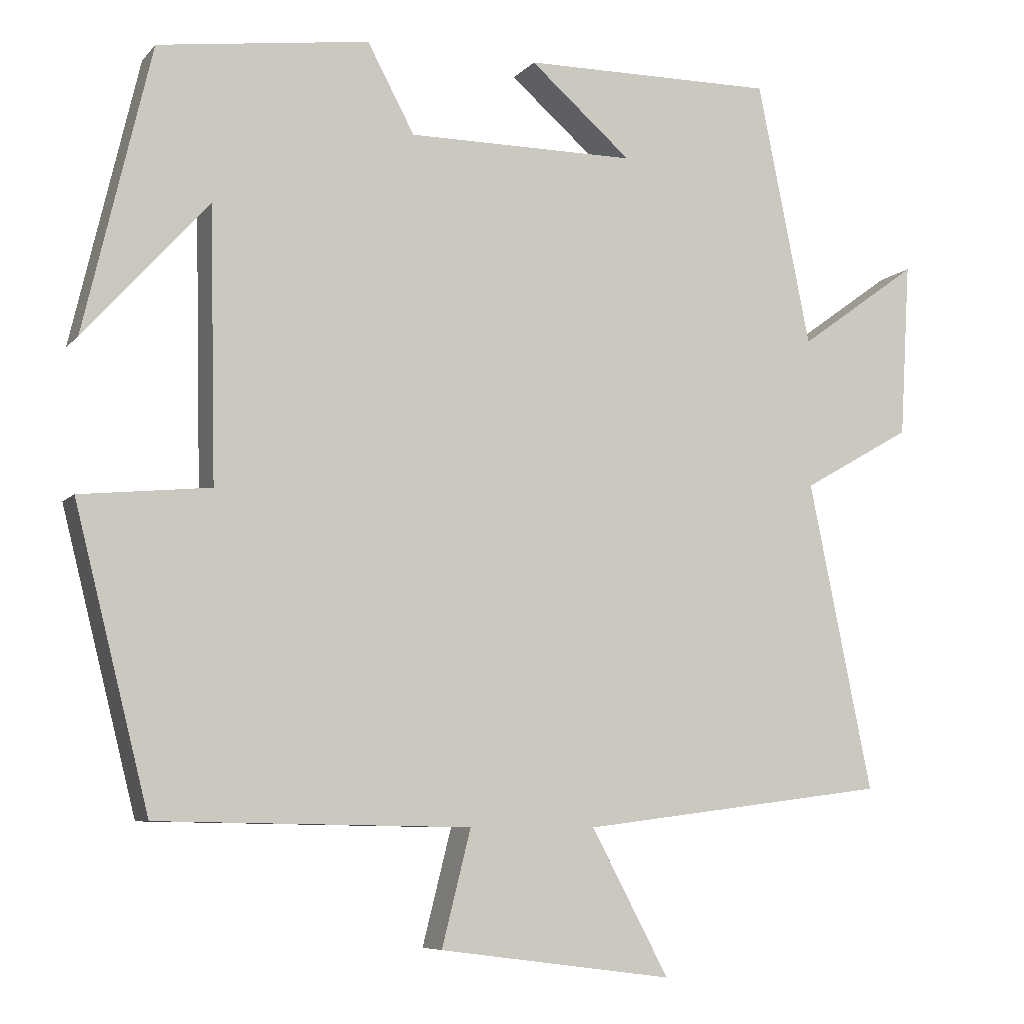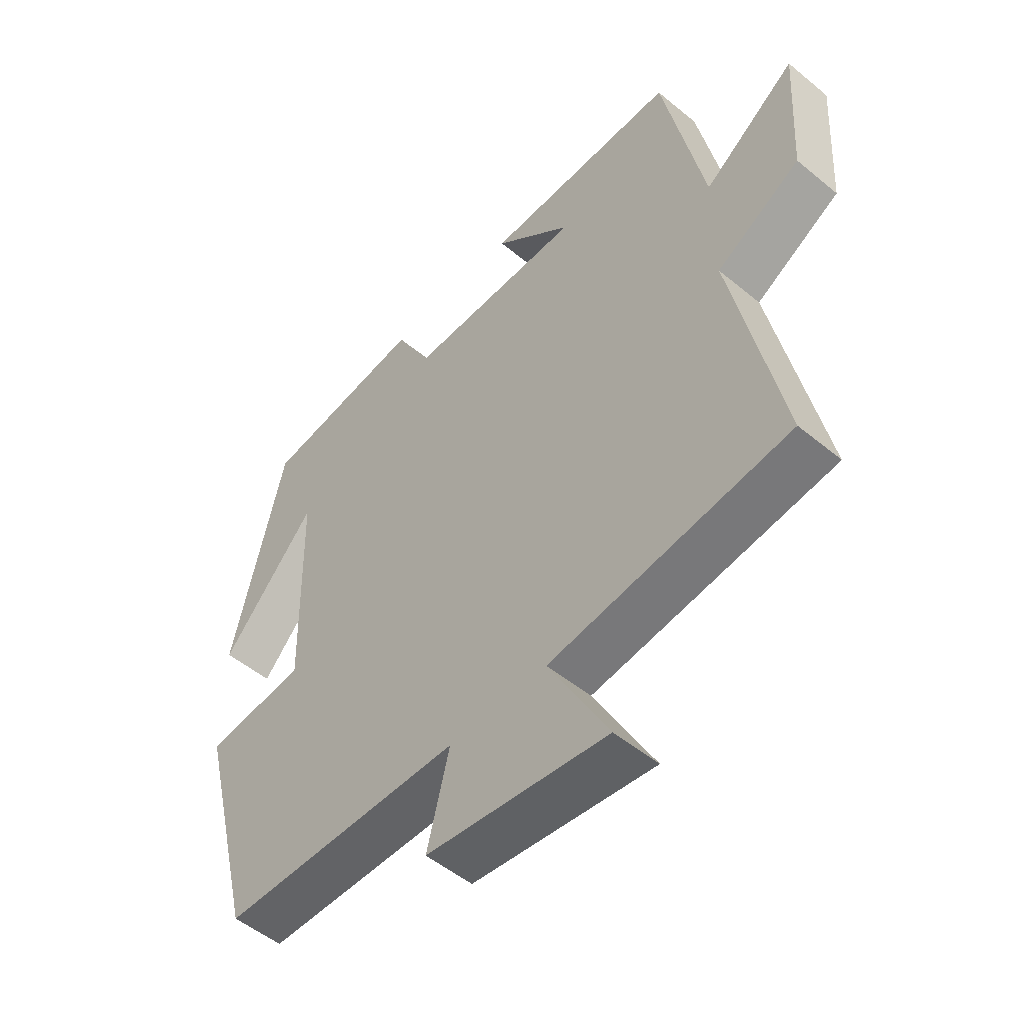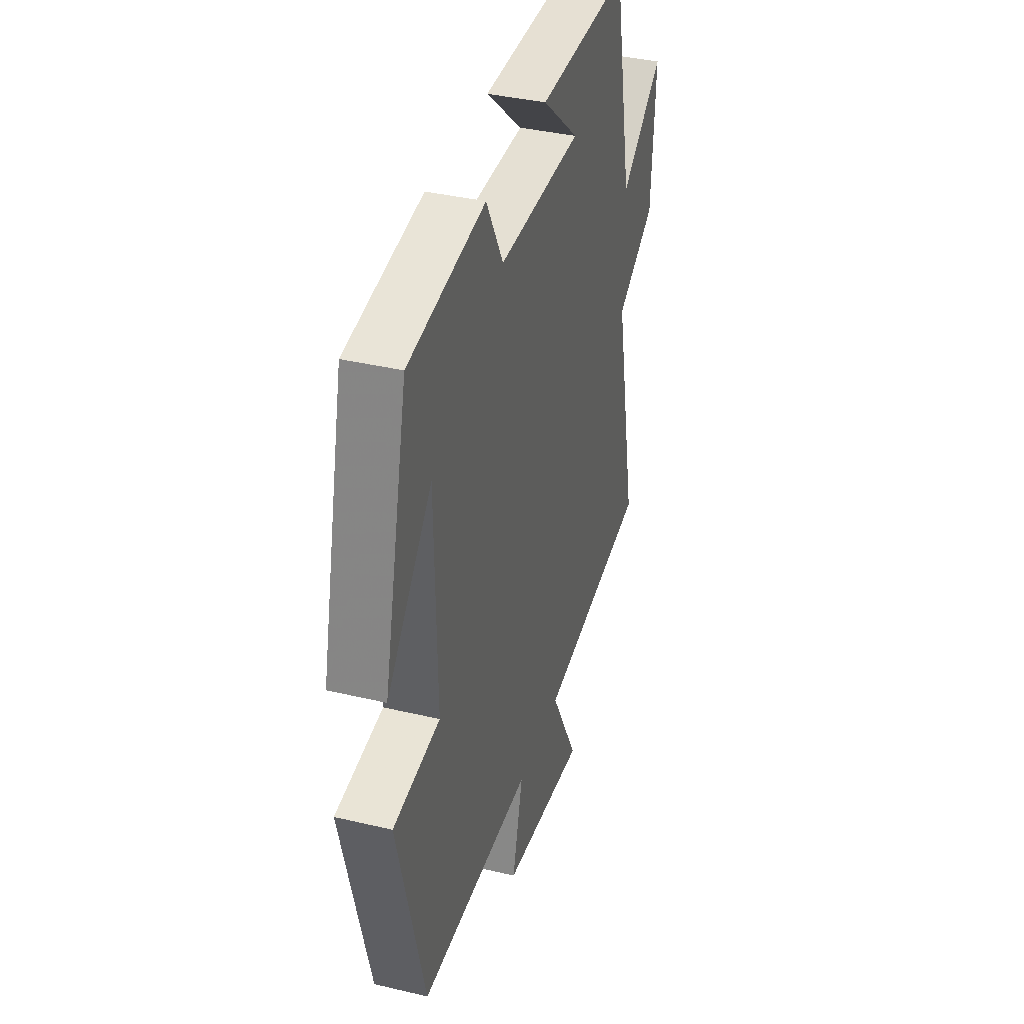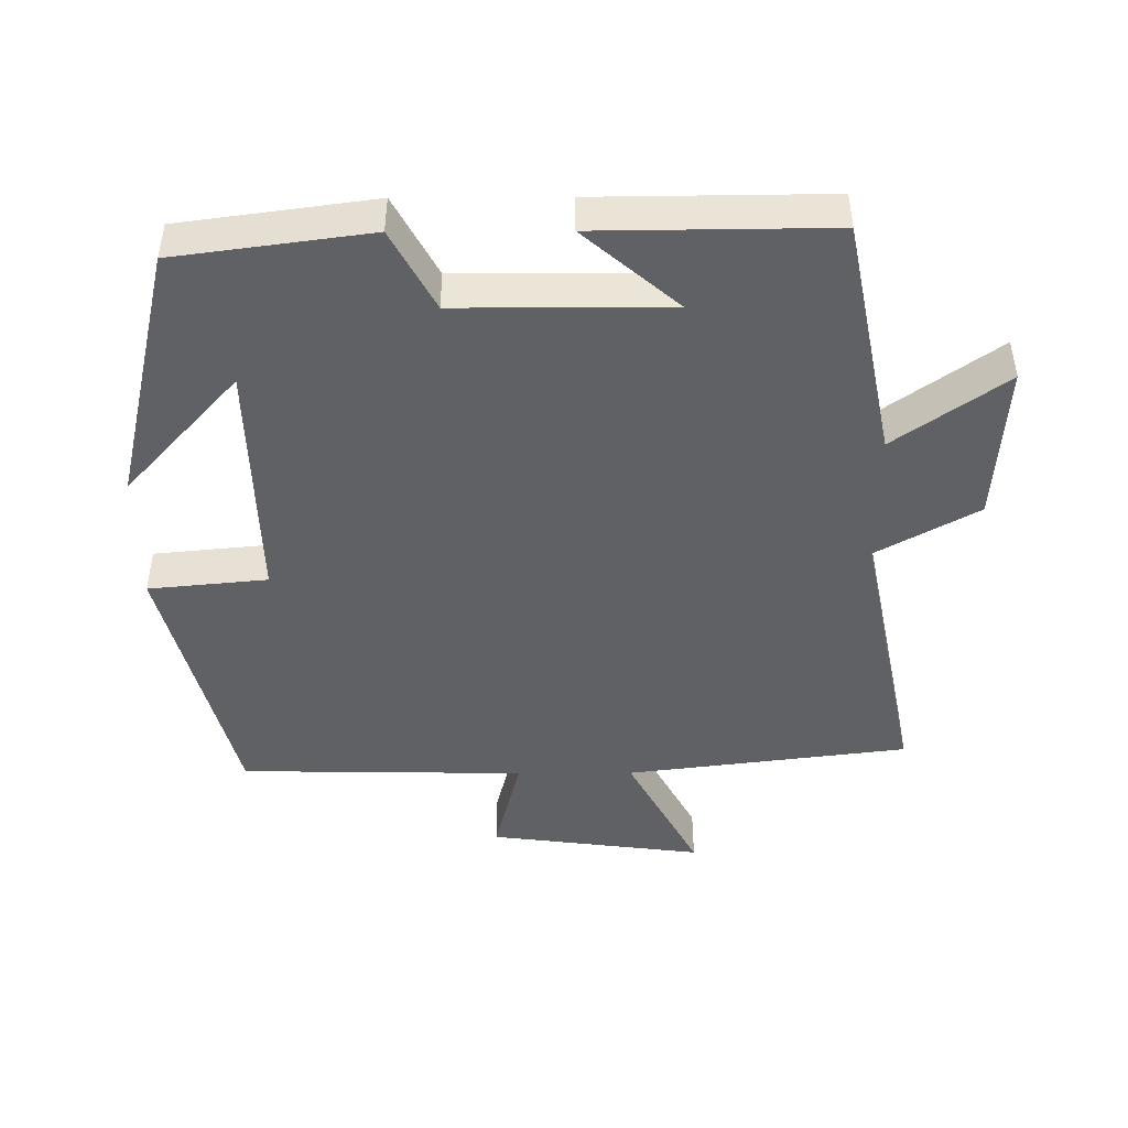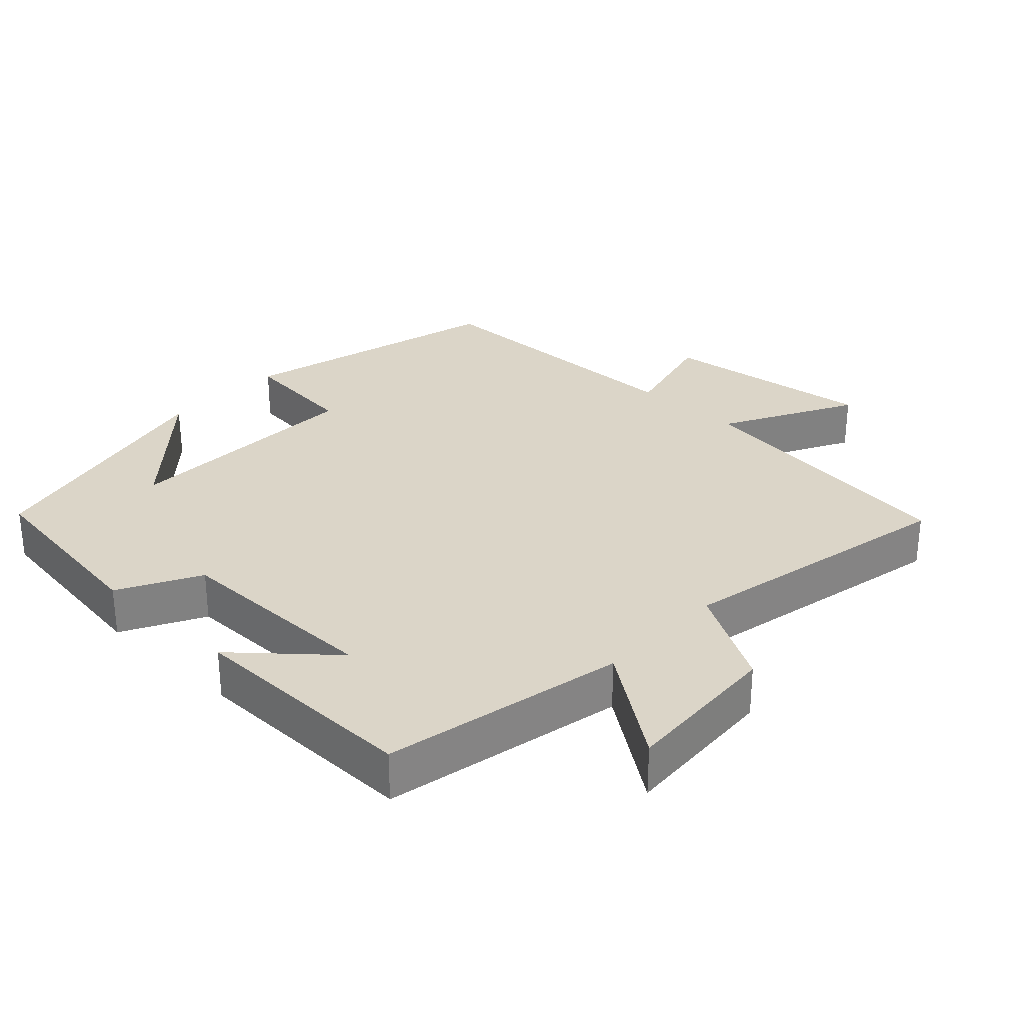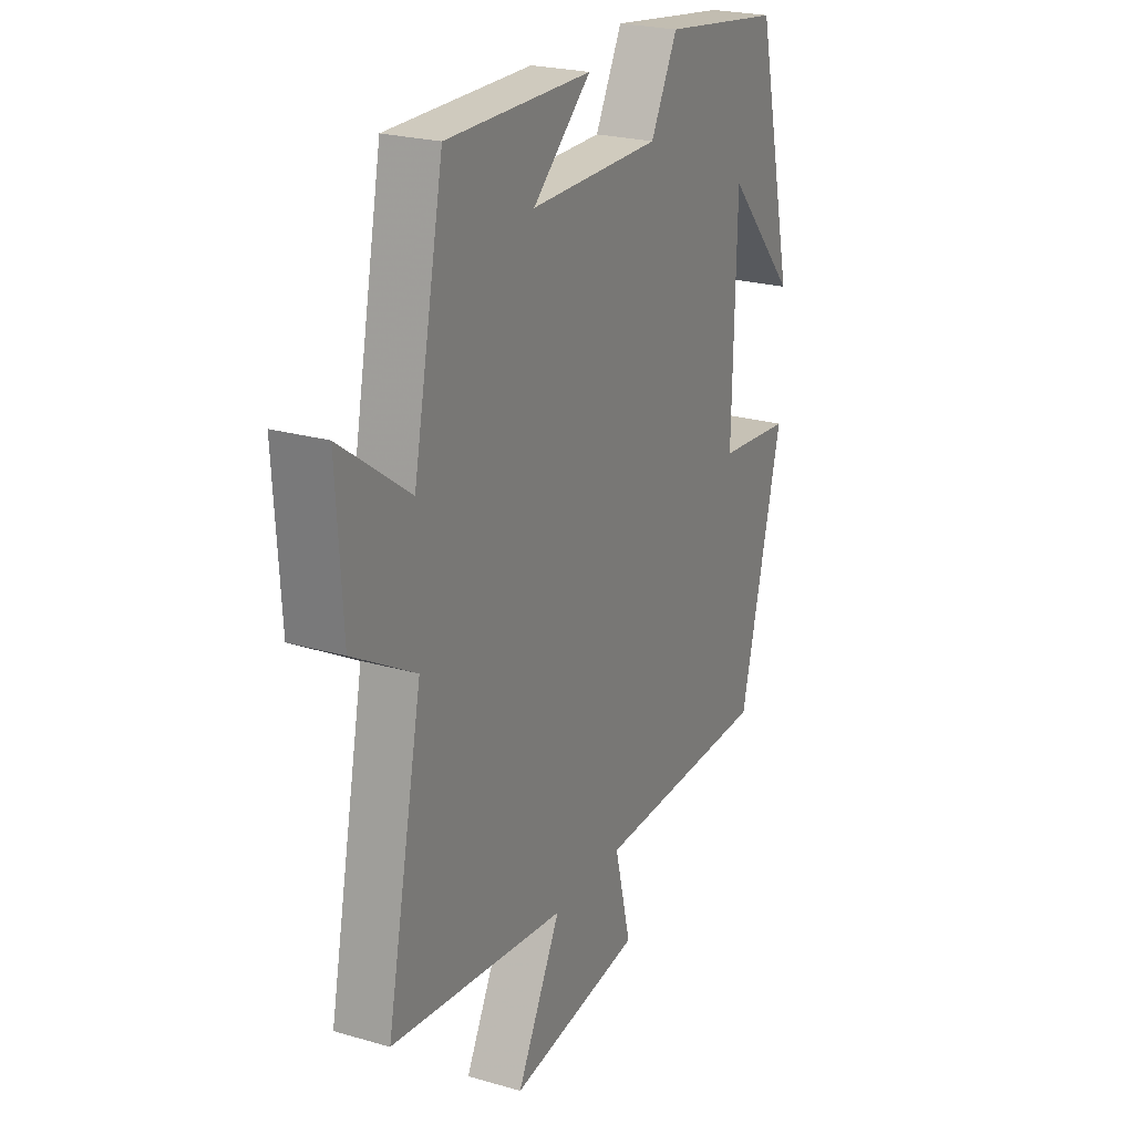
<metadata>
{"format":"obj","ext":"obj","renderer":"f3d","projection":"perspective","resolution":1024,"background":"white","views":[{"elev":-7.4,"azim":-22.0,"up":"+Z"},{"elev":-51.7,"azim":48.2,"up":"+Z"},{"elev":38.0,"azim":-73.2,"up":"+Z"},{"elev":-45.7,"azim":0.3,"up":"+Y"},{"elev":29.5,"azim":43.3,"up":"+Y"},{"elev":23.6,"azim":115.9,"up":"+Z"}]}
</metadata>
<code>
v -0.412 0.07 0.462
v -0.134 0.07 0.5
v -0.072 0.07 0.384
v 0.23 0.07 0.384
v 0.096 0.07 0.5
v 0.43 0.07 0.503
v 0.5 0.07 0.156
v 0.658 0.07 0.27
v 0.644 0.07 0.04
v 0.5 0.07 -0.042
v 0.583 0.07 -0.448
v 0.177 0.07 -0.5
v 0.279 0.07 -0.691
v -0.029 0.07 -0.651
v 0.009 0.07 -0.5
v -0.402 0.07 -0.493
v -0.5 0.07 -0.105
v -0.329 0.07 -0.088
v -0.337 0.07 0.268
v -0.5 0.07 0.087
v -0.412 0 0.462
v -0.134 0 0.5
v -0.072 0 0.384
v 0.23 0 0.384
v 0.096 0 0.5
v 0.43 0 0.503
v 0.5 0 0.156
v 0.658 0 0.27
v 0.644 0 0.04
v 0.5 0 -0.042
v 0.583 0 -0.448
v 0.177 0 -0.5
v 0.279 0 -0.691
v -0.029 0 -0.651
v 0.009 0 -0.5
v -0.402 0 -0.493
v -0.5 0 -0.105
v -0.329 0 -0.088
v -0.337 0 0.268
v -0.5 0 0.087
f 19 20 1 2
f 18 19 2 3
f 15 16 17 18
f 15 18 3 4
f 12 13 14 15
f 12 15 4
f 11 12 4
f 10 11 4
f 7 8 9 10
f 7 10 4
f 4 5 6 7
f 22 21 40 39
f 23 22 39 38
f 38 37 36 35
f 24 23 38 35
f 35 34 33 32
f 24 35 32
f 24 32 31
f 24 31 30
f 30 29 28 27
f 24 30 27
f 27 26 25 24
f 1 21 22 2
f 2 22 23 3
f 3 23 24 4
f 4 24 25 5
f 5 25 26 6
f 6 26 27 7
f 7 27 28 8
f 8 28 29 9
f 9 29 30 10
f 10 30 31 11
f 11 31 32 12
f 12 32 33 13
f 13 33 34 14
f 14 34 35 15
f 15 35 36 16
f 16 36 37 17
f 17 37 38 18
f 18 38 39 19
f 19 39 40 20
f 20 40 21 1

</code>
